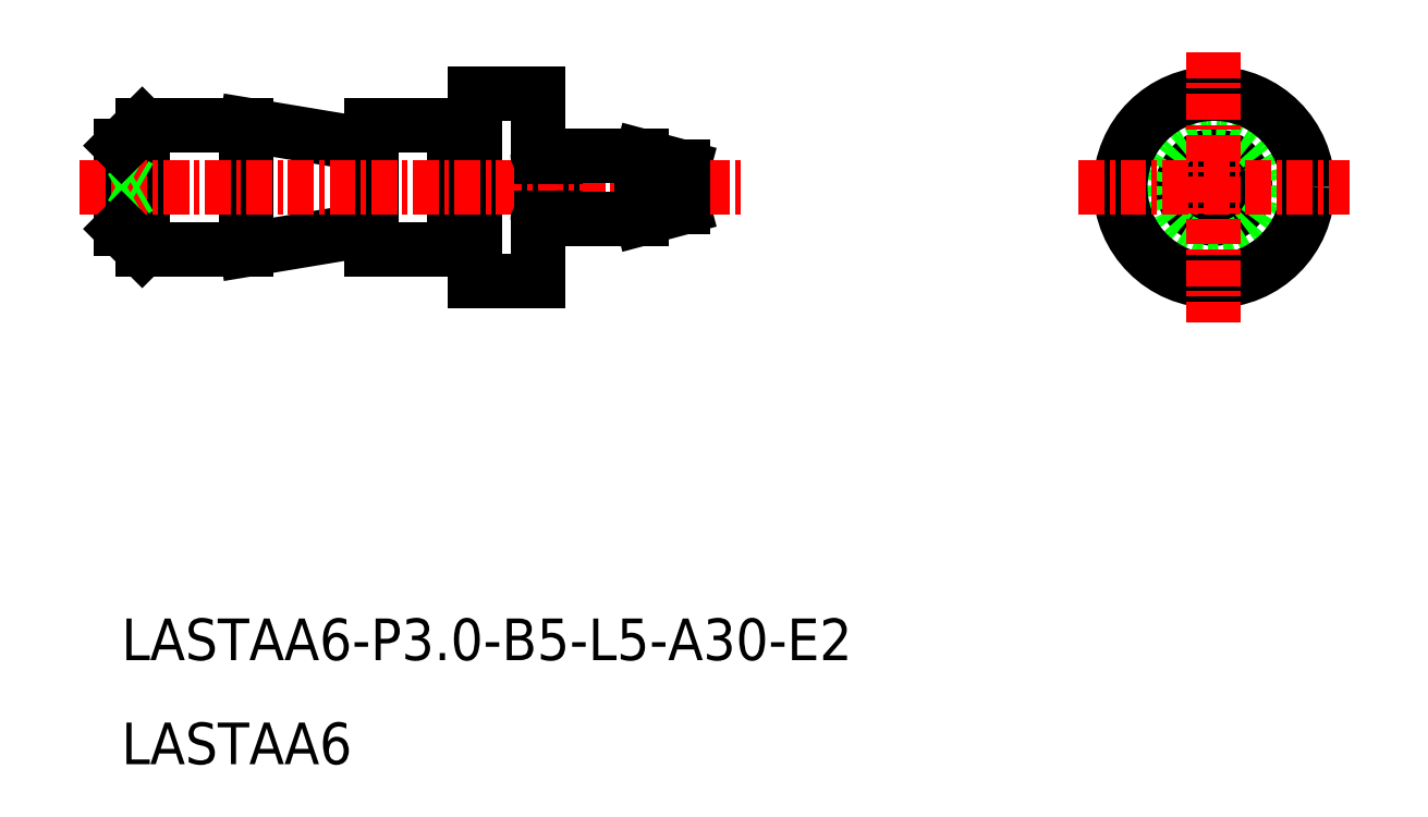
<metadata>
{"format":"dxf","ext":"dxf","renderer":"ezdxf+matplotlib","layout":"modelspace","background":"white","min_lineweight":24,"dpi":150}
</metadata>
<code>
0
SECTION
2
ENTITIES
0
LINE
8
0
10
-1782
20
-560.3
30
0
11
-1782
21
-560.6
31
0
0
LINE
8
0
10
-1782
20
-560.8
30
0
11
-1782
21
-560.6
31
0
0
LINE
8
0
10
-1788
20
-559.1
30
0
11
-1788
21
-562.1
31
0
0
LINE
8
0
10
-1784
20
-562.1
30
0
11
-1782
21
-561.6
31
0
0
LINE
8
0
10
-1784
20
-559.1
30
0
11
-1782
21
-559.6
31
0
0
LINE
8
CENTER
10
-1808
20
-563.6
30
0
11
-1808
21
-557.6
31
0
0
LINE
8
0
10
-1808
20
-557.6
30
0
11
-1803
21
-557.6
31
0
0
LINE
8
0
10
-1808
20
-563.6
30
0
11
-1803
21
-563.6
31
0
0
LINE
8
0
10
-1809
20
-562.6
30
0
11
-1809
21
-558.6
31
0
0
LINE
8
0
10
-1797
20
-562.6
30
0
11
-1803
21
-563.6
31
0
0
LINE
8
0
10
-1803
20
-557.6
30
0
11
-1797
21
-558.6
31
0
0
LINE
8
0
10
-1803
20
-557.6
30
0
11
-1803
21
-563.6
31
0
0
LINE
8
0
10
-1793
20
-557.6
30
0
11
-1793
21
-563.6
31
0
0
LINE
8
0
10
-1789
20
-556.1
30
0
11
-1789
21
-565.1
31
0
0
LINE
8
0
10
-1792
20
-556.1
30
0
11
-1792
21
-565.1
31
0
0
LINE
8
0
10
-1792
20
-565.1
30
0
11
-1789
21
-565.1
31
0
0
LINE
8
0
10
-1792
20
-556.1
30
0
11
-1789
21
-556.1
31
0
0
LINE
8
0
10
-1797
20
-557.6
30
0
11
-1793
21
-557.6
31
0
0
LINE
8
0
10
-1797
20
-563.6
30
0
11
-1793
21
-563.6
31
0
0
LINE
8
0
10
-1797
20
-557.6
30
0
11
-1797
21
-563.6
31
0
0
LINE
8
CENTER
10
-1811
20
-560.6
30
0
11
-1779
21
-560.6
31
0
0
TEXT
8
0
10
-1809
20
-588.3
30
0
40
2
1
LASTAA6
0
TEXT
8
0
10
-1809
20
-583.3
30
0
40
2
1
LASTAA6-P3-B5-L5-A30-E2
0
LINE
8
0
10
-1809
20
-561.1
30
0
11
-1808
21
-560.6
31
0
0
LINE
8
0
10
-1809
20
-560.1
30
0
11
-1808
21
-560.6
31
0
0
LINE
8
0
10
-1809
20
-558.6
30
0
11
-1808
21
-557.6
31
0
0
LINE
8
0
10
-1809
20
-562.6
30
0
11
-1808
21
-563.6
31
0
0
CIRCLE
8
0
10
-1756
20
-560.6
30
0
40
0.25
0
CIRCLE
8
0
10
-1756
20
-560.6
30
0
40
1.5
0
CIRCLE
8
0
10
-1756
20
-560.6
30
0
40
3
0
CIRCLE
8
0
10
-1756
20
-560.6
30
0
40
4.5
0
LINE
8
CENTER
10
-1756
20
-554.1
30
0
11
-1756
21
-567.1
31
0
0
LINE
8
CENTER
10
-1763
20
-560.6
30
0
11
-1750
21
-560.6
31
0
0
LINE
8
0
10
-1788
20
-562.1
30
0
11
-1784
21
-562.1
31
0
0
LINE
8
0
10
-1784
20
-562.1
30
0
11
-1784
21
-559.1
31
0
0
LINE
8
0
10
-1784
20
-559.1
30
0
11
-1788
21
-559.1
31
0
0
LINE
8
0
10
-1792
20
-557.7
30
0
11
-1793
21
-557.7
31
0
0
LINE
8
0
10
-1792
20
-563.5
30
0
11
-1793
21
-563.5
31
0
0
ARC
8
0
10
-1788
20
-558.9
30
0
40
0.2
50
270
51
311.4
0
ARC
8
0
10
-1789
20
-558.9
30
0
40
0.2
50
180
51
270
0
LINE
8
0
10
-1788
20
-559.1
30
0
11
-1789
21
-559.1
31
0
0
LINE
8
0
10
-1788
20
-562
30
0
11
-1789
21
-562
31
0
0
ARC
8
0
10
-1789
20
-562.2
30
0
40
0.2
50
90
51
180
0
ARC
8
0
10
-1788
20
-562.2
30
0
40
0.2
50
48.59
51
90
0
LINE
8
0
10
-1782
20
-561.6
30
0
11
-1782
21
-559.6
31
0
0
ENDSEC
0
EOF

</code>
